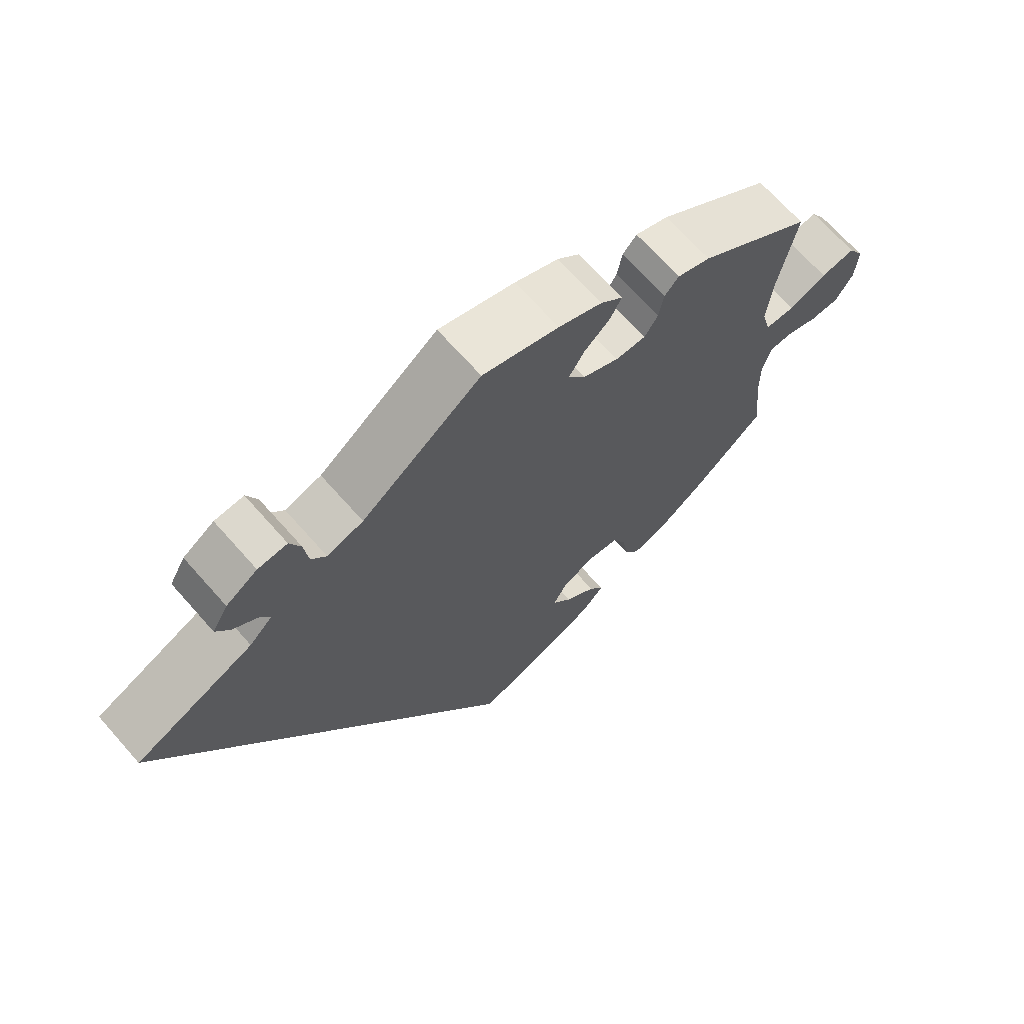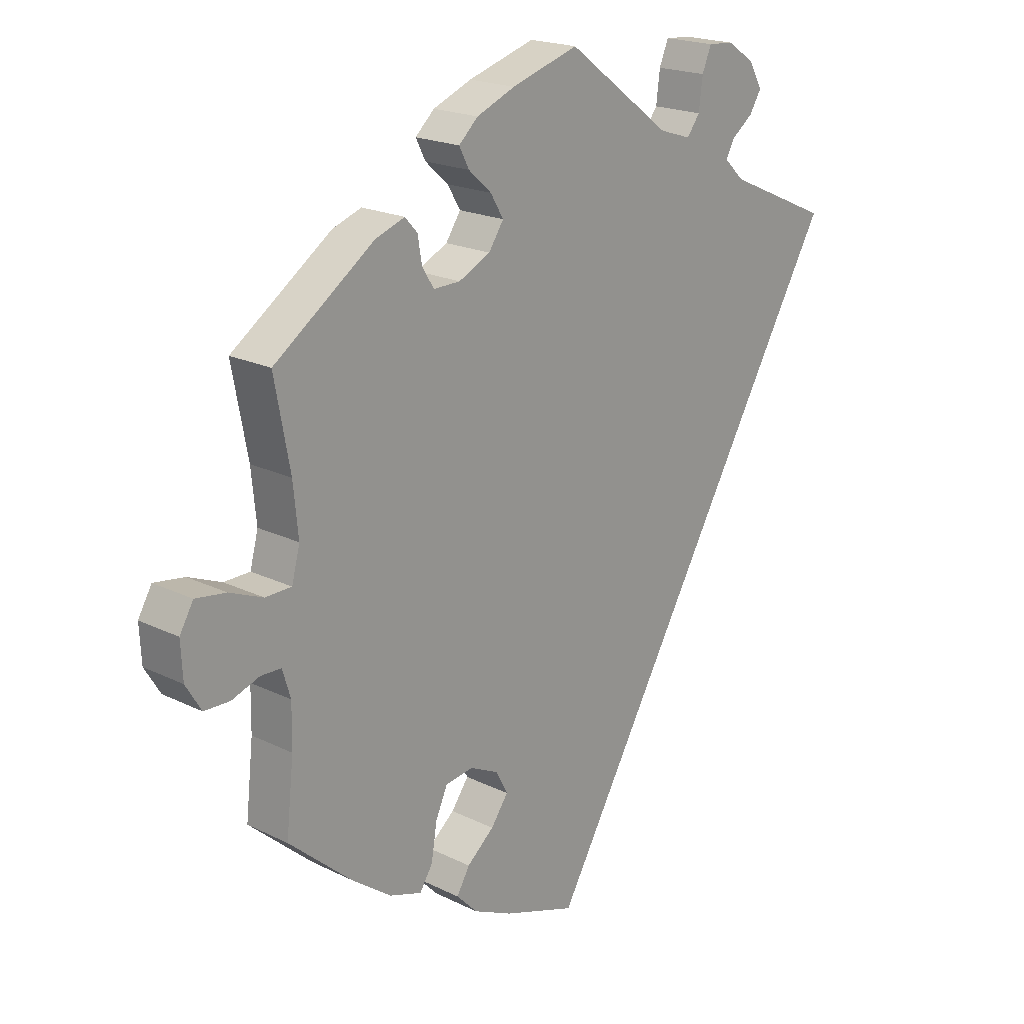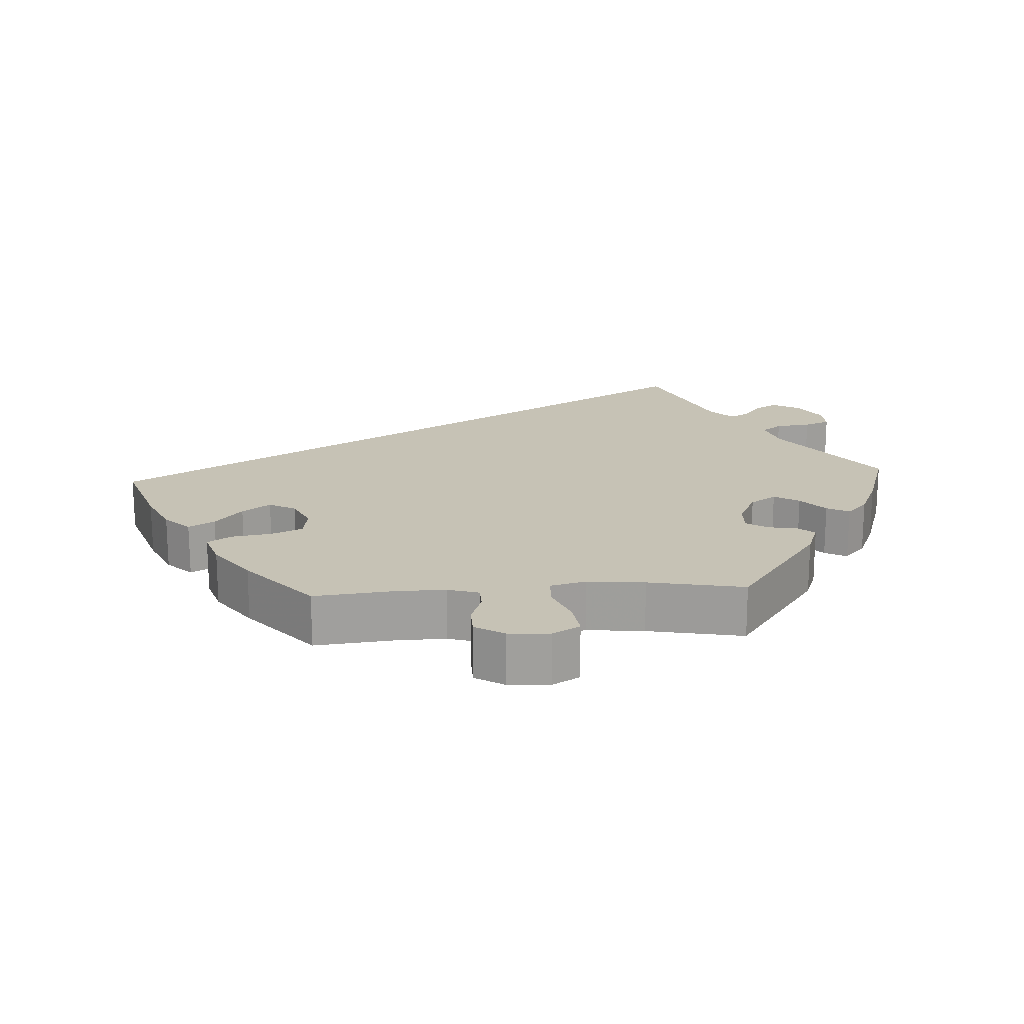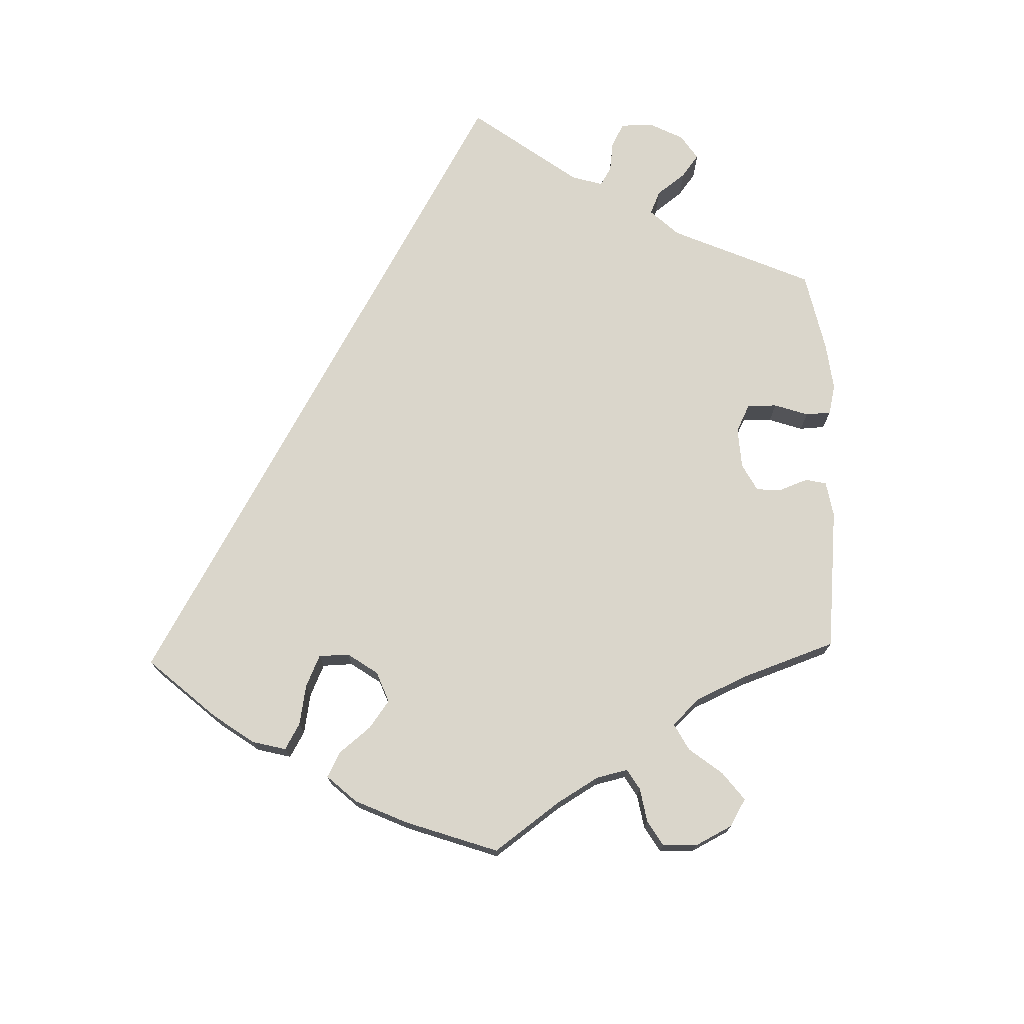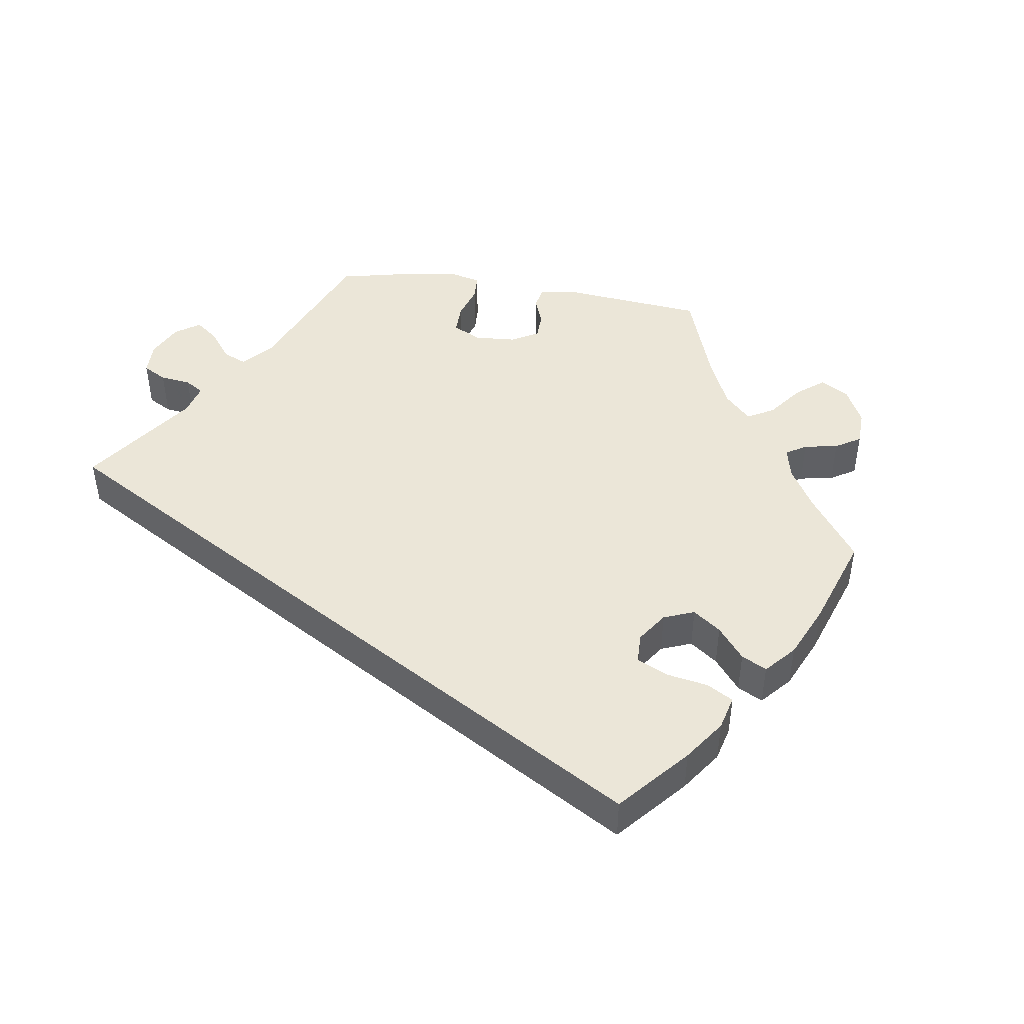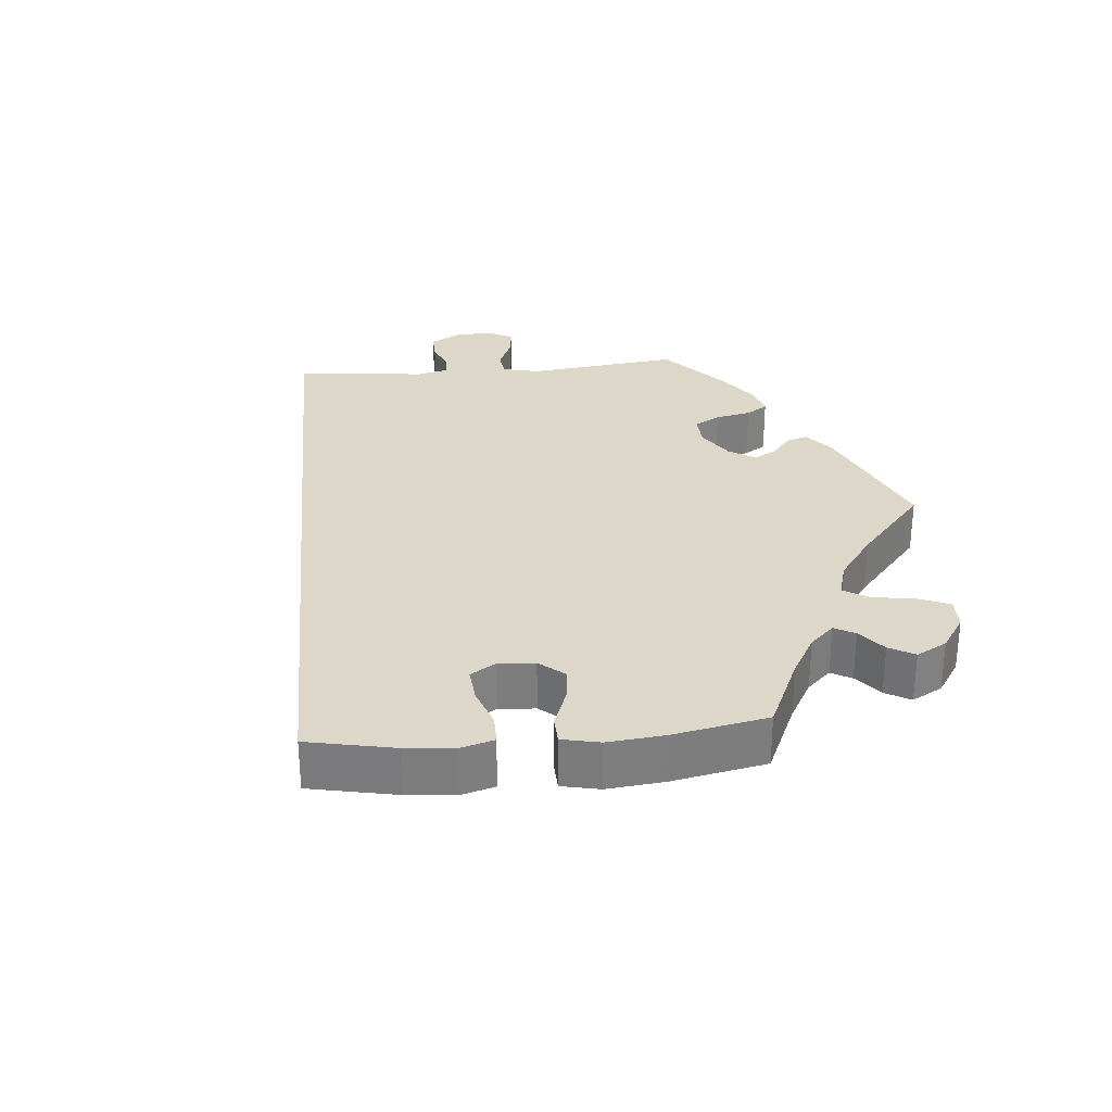
<metadata>
{"format":"obj","ext":"obj","renderer":"f3d","projection":"perspective","resolution":1024,"background":"white","views":[{"elev":68.7,"azim":138.5,"up":"+Z"},{"elev":19.8,"azim":-47.6,"up":"+Z"},{"elev":18.9,"azim":-93.3,"up":"+Y"},{"elev":74.1,"azim":-121.6,"up":"+Y"},{"elev":46.4,"azim":158.7,"up":"+Y"},{"elev":30.9,"azim":-155.1,"up":"+Y"}]}
</metadata>
<code>
v 0.001 0.07 -0.578
v -0.117 0.07 -0.538
v -0.18 0.07 -0.509
v -0.214 0.07 -0.474
v -0.193 0.07 -0.438
v -0.149 0.07 -0.401
v -0.121 0.07 -0.362
v -0.141 0.07 -0.325
v -0.187 0.07 -0.303
v -0.232 0.07 -0.31
v -0.251 0.07 -0.353
v -0.26 0.07 -0.409
v -0.281 0.07 -0.442
v -0.333 0.07 -0.425
v -0.398 0.07 -0.378
v -0.5 0.07 -0.289
v -0.488 0.07 -0.177
v -0.487 0.07 -0.11
v -0.5 0.07 -0.067
v -0.533 0.07 -0.066
v -0.578 0.07 -0.082
v -0.619 0.07 -0.081
v -0.644 0.07 -0.04
v -0.647 0.07 0.017
v -0.625 0.07 0.055
v -0.576 0.07 0.048
v -0.522 0.07 0.026
v -0.48 0.07 0.027
v -0.467 0.07 0.077
v -0.475 0.07 0.156
v -0.5 0.07 0.289
v -0.338 0.07 0.404
v -0.291 0.07 0.421
v -0.271 0.07 0.399
v -0.264 0.07 0.358
v -0.245 0.07 0.328
v -0.202 0.07 0.329
v -0.151 0.07 0.354
v -0.127 0.07 0.39
v -0.148 0.07 0.425
v -0.185 0.07 0.458
v -0.201 0.07 0.489
v -0.17 0.07 0.518
v -0.108 0.07 0.544
v 0 0.07 0.578
v 0.169 0.07 0.452
v 0.22 0.07 0.436
v 0.241 0.07 0.464
v 0.247 0.07 0.513
v 0.262 0.07 0.549
v 0.303 0.07 0.546
v 0.347 0.07 0.517
v 0.369 0.07 0.478
v 0.35 0.07 0.447
v 0.316 0.07 0.421
v 0.302 0.07 0.395
v 0.334 0.07 0.364
v 0.501 0.07 0.29
v 0.001 0 -0.578
v -0.117 0 -0.538
v -0.18 0 -0.509
v -0.214 0 -0.474
v -0.193 0 -0.438
v -0.149 0 -0.401
v -0.121 0 -0.362
v -0.141 0 -0.325
v -0.187 0 -0.303
v -0.232 0 -0.31
v -0.251 0 -0.353
v -0.26 0 -0.409
v -0.281 0 -0.442
v -0.333 0 -0.425
v -0.398 0 -0.378
v -0.5 0 -0.289
v -0.488 0 -0.177
v -0.487 0 -0.11
v -0.5 0 -0.067
v -0.533 0 -0.066
v -0.578 0 -0.082
v -0.619 0 -0.081
v -0.644 0 -0.04
v -0.647 0 0.017
v -0.625 0 0.055
v -0.576 0 0.048
v -0.522 0 0.026
v -0.48 0 0.027
v -0.467 0 0.077
v -0.475 0 0.156
v -0.5 0 0.289
v -0.338 0 0.404
v -0.291 0 0.421
v -0.271 0 0.399
v -0.264 0 0.358
v -0.245 0 0.328
v -0.202 0 0.329
v -0.151 0 0.354
v -0.127 0 0.39
v -0.148 0 0.425
v -0.185 0 0.458
v -0.201 0 0.489
v -0.17 0 0.518
v -0.108 0 0.544
v 0 0 0.578
v 0.169 0 0.452
v 0.22 0 0.436
v 0.241 0 0.464
v 0.247 0 0.513
v 0.262 0 0.549
v 0.303 0 0.546
v 0.347 0 0.517
v 0.369 0 0.478
v 0.35 0 0.447
v 0.316 0 0.421
v 0.302 0 0.395
v 0.334 0 0.364
v 0.501 0 0.29
f 57 58 1 2
f 56 57 2 3
f 52 53 54 55
f 52 55 56
f 48 49 50 51
f 47 48 51 52
f 43 44 45 46
f 43 46 47
f 40 41 42 43
f 39 40 43 47
f 38 39 47
f 37 38 47
f 32 33 34 35
f 30 31 32 35
f 29 30 35 36
f 28 29 36 37
f 24 25 26 27
f 24 27 28
f 23 24 28
f 20 21 22 23
f 19 20 23 28
f 18 19 28 37
f 14 15 16 17
f 11 12 13 14
f 10 11 14 17
f 9 10 17 18
f 3 4 5 6
f 3 6 7
f 47 52 56 3
f 8 9 18 37
f 7 8 37 47
f 3 7 47
f 60 59 116 115
f 61 60 115 114
f 113 112 111 110
f 114 113 110
f 109 108 107 106
f 110 109 106 105
f 104 103 102 101
f 105 104 101
f 101 100 99 98
f 105 101 98 97
f 105 97 96
f 105 96 95
f 93 92 91 90
f 93 90 89 88
f 94 93 88 87
f 95 94 87 86
f 85 84 83 82
f 86 85 82
f 86 82 81
f 81 80 79 78
f 86 81 78 77
f 95 86 77 76
f 75 74 73 72
f 72 71 70 69
f 75 72 69 68
f 76 75 68 67
f 64 63 62 61
f 65 64 61
f 61 114 110 105
f 95 76 67 66
f 105 95 66 65
f 105 65 61
f 1 59 60 2
f 2 60 61 3
f 3 61 62 4
f 4 62 63 5
f 5 63 64 6
f 6 64 65 7
f 7 65 66 8
f 8 66 67 9
f 9 67 68 10
f 10 68 69 11
f 11 69 70 12
f 12 70 71 13
f 13 71 72 14
f 14 72 73 15
f 15 73 74 16
f 16 74 75 17
f 17 75 76 18
f 18 76 77 19
f 19 77 78 20
f 20 78 79 21
f 21 79 80 22
f 22 80 81 23
f 23 81 82 24
f 24 82 83 25
f 25 83 84 26
f 26 84 85 27
f 27 85 86 28
f 28 86 87 29
f 29 87 88 30
f 30 88 89 31
f 31 89 90 32
f 32 90 91 33
f 33 91 92 34
f 34 92 93 35
f 35 93 94 36
f 36 94 95 37
f 37 95 96 38
f 38 96 97 39
f 39 97 98 40
f 40 98 99 41
f 41 99 100 42
f 42 100 101 43
f 43 101 102 44
f 44 102 103 45
f 45 103 104 46
f 46 104 105 47
f 47 105 106 48
f 48 106 107 49
f 49 107 108 50
f 50 108 109 51
f 51 109 110 52
f 52 110 111 53
f 53 111 112 54
f 54 112 113 55
f 55 113 114 56
f 56 114 115 57
f 57 115 116 58
f 58 116 59 1

</code>
